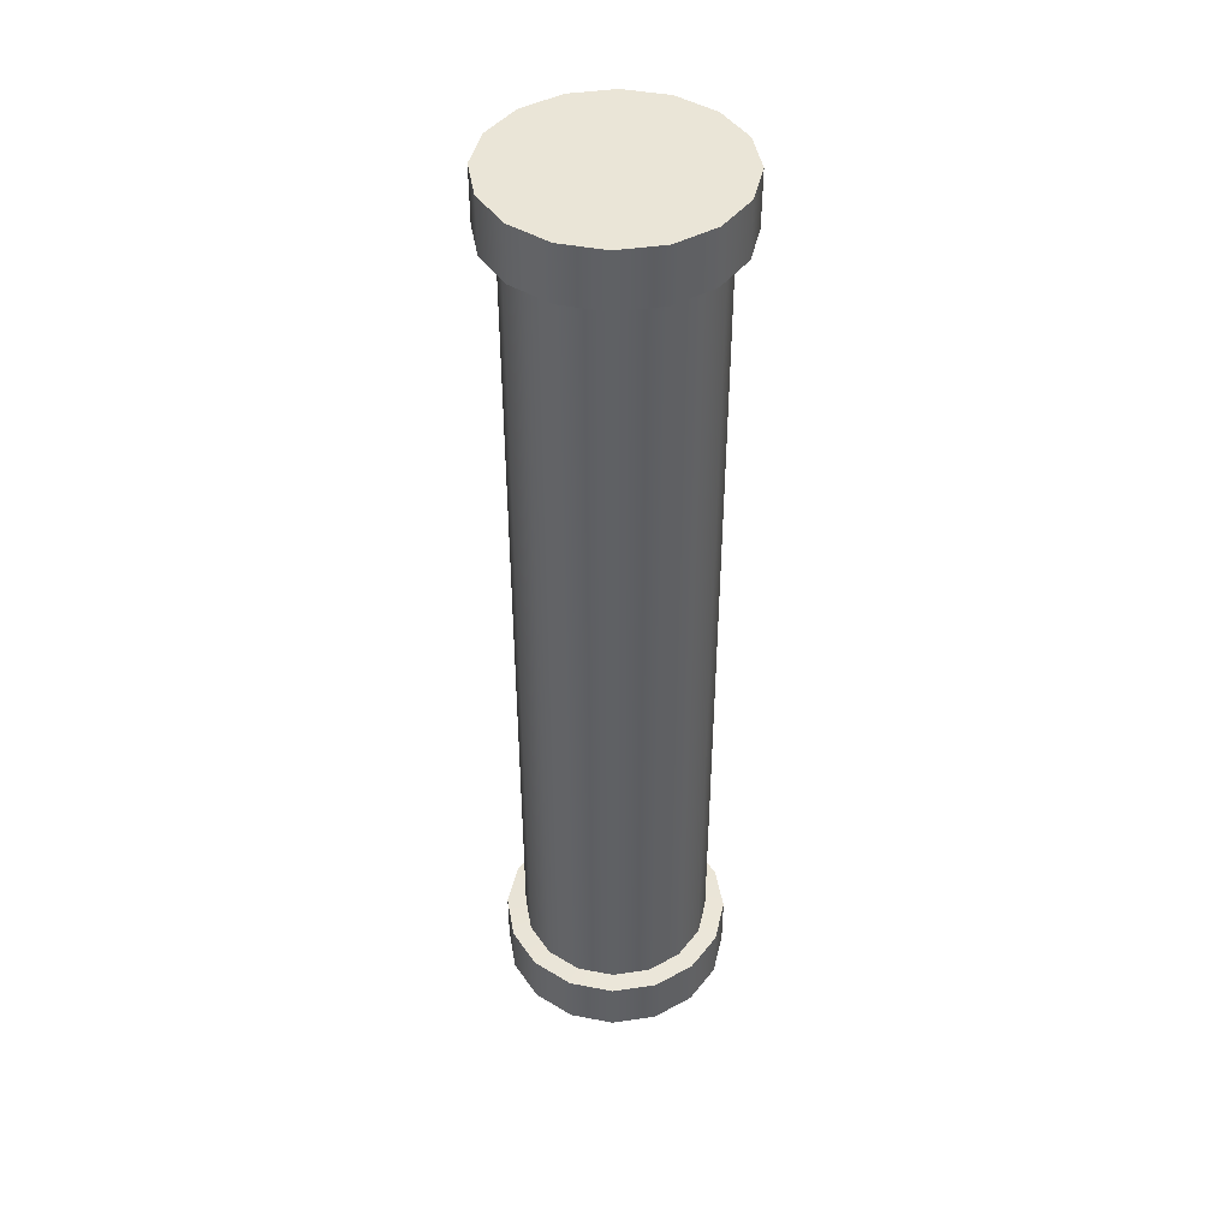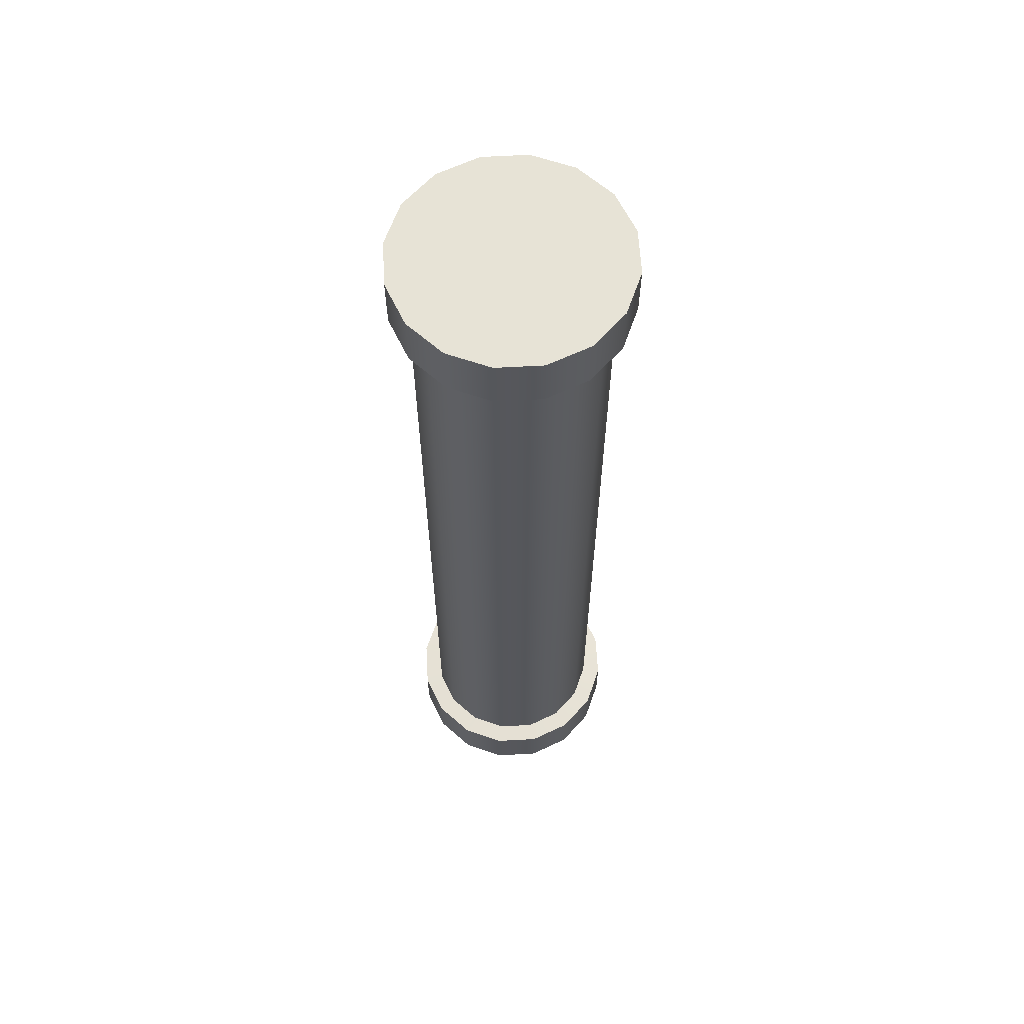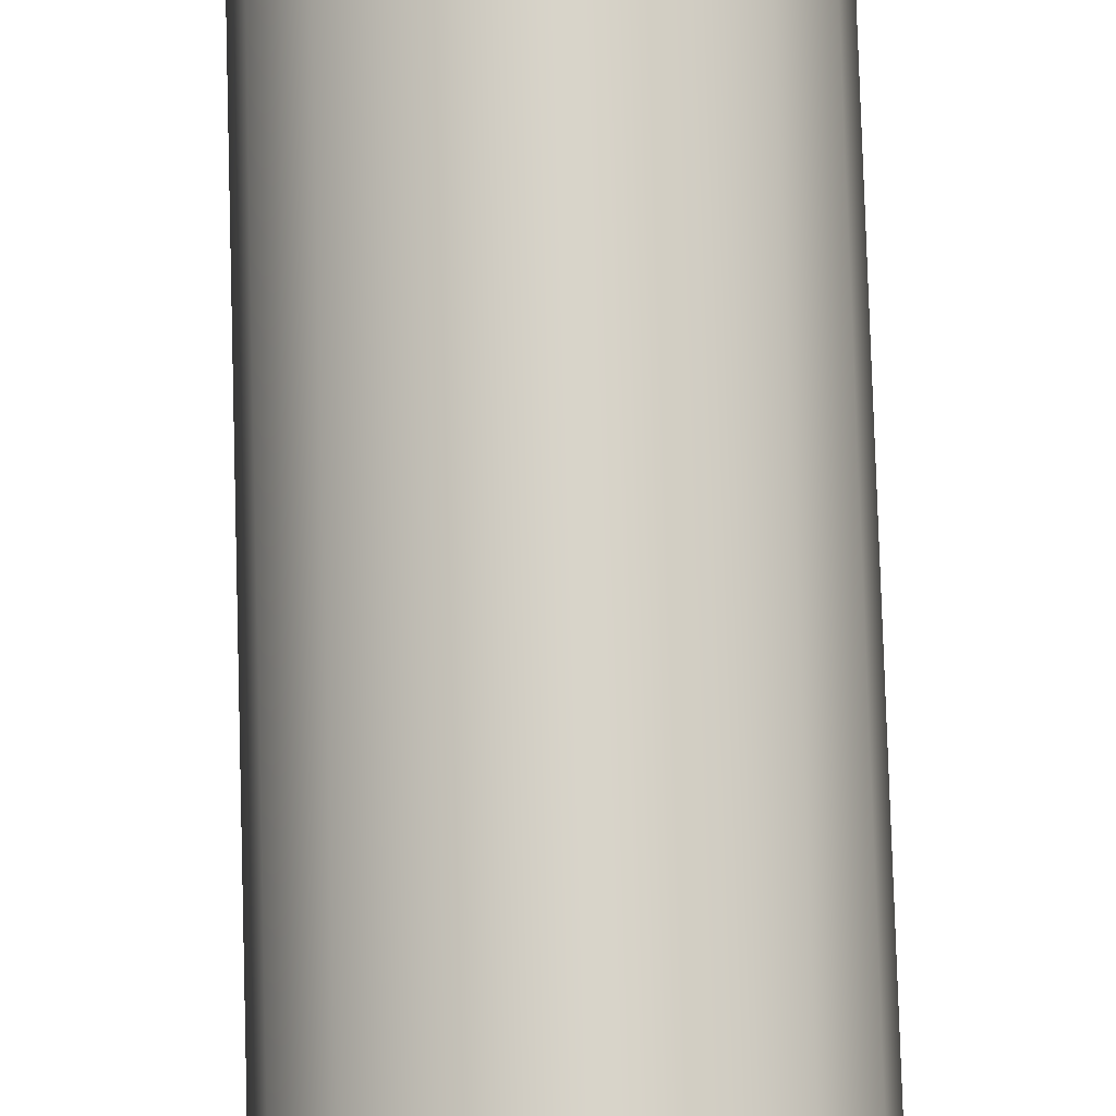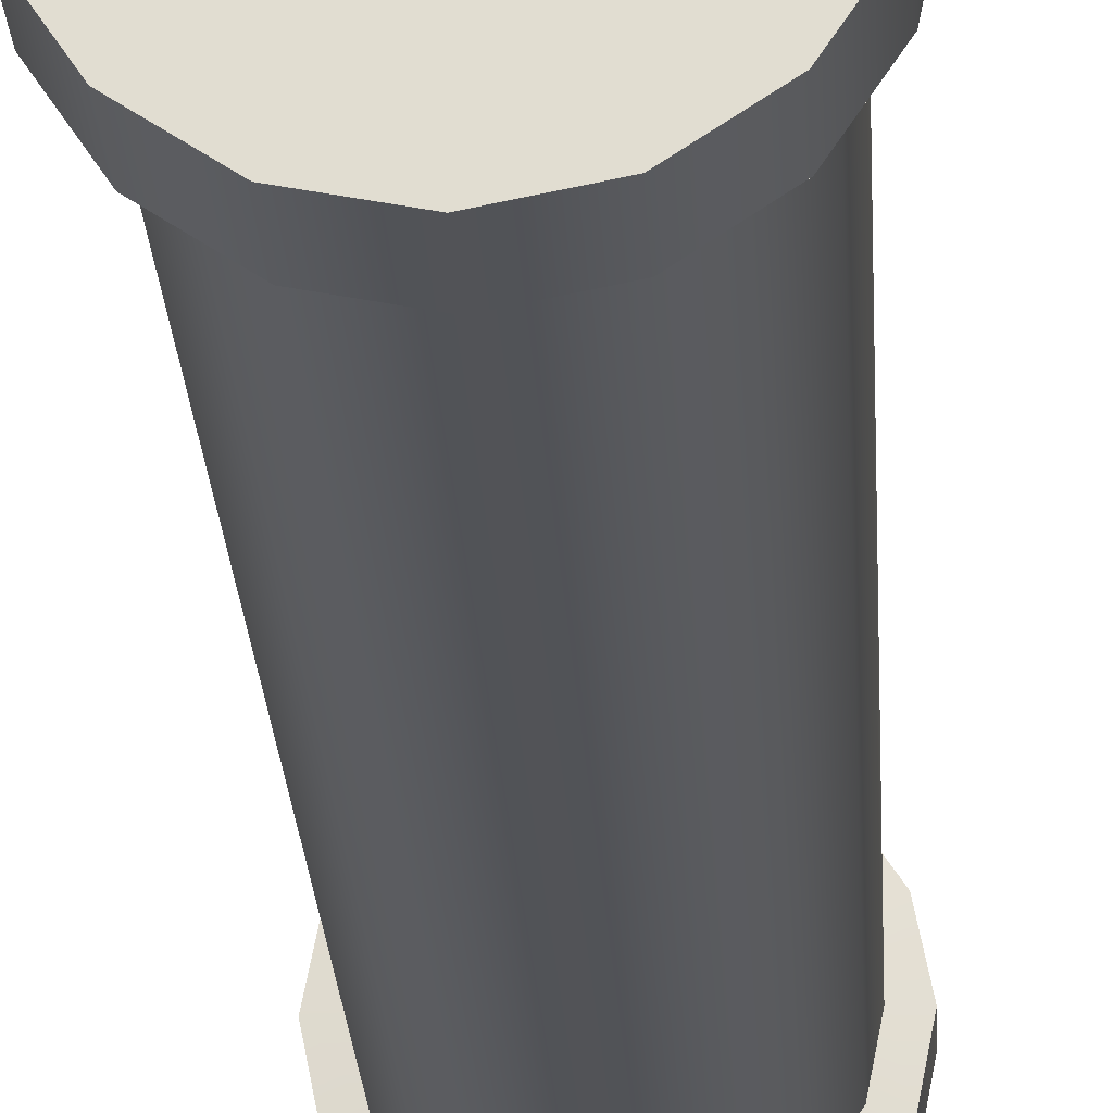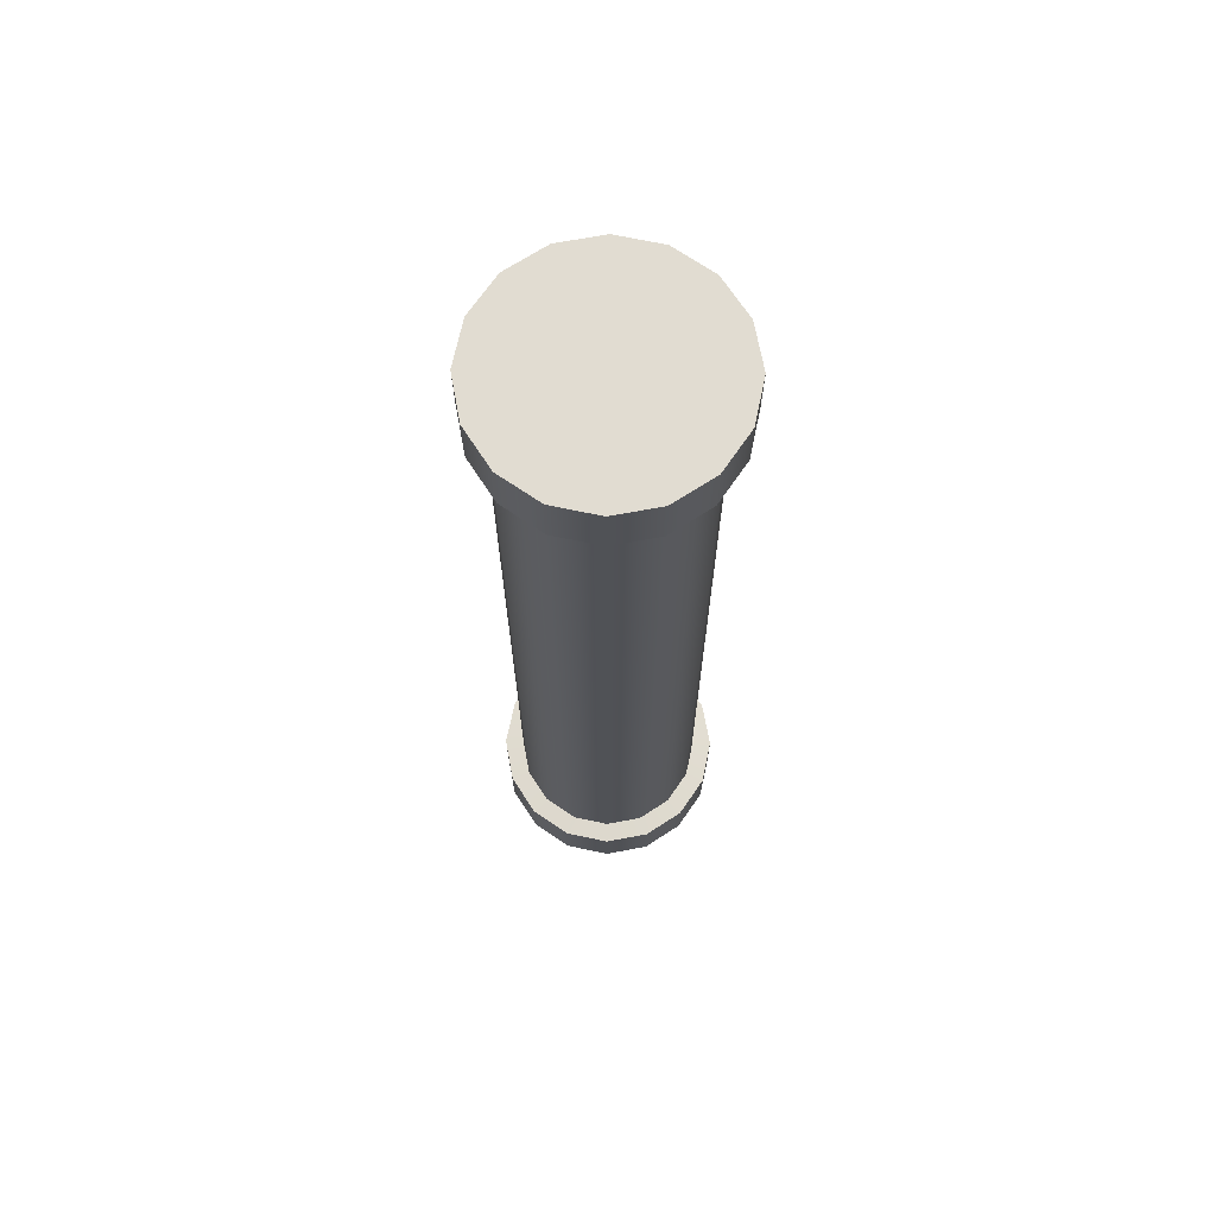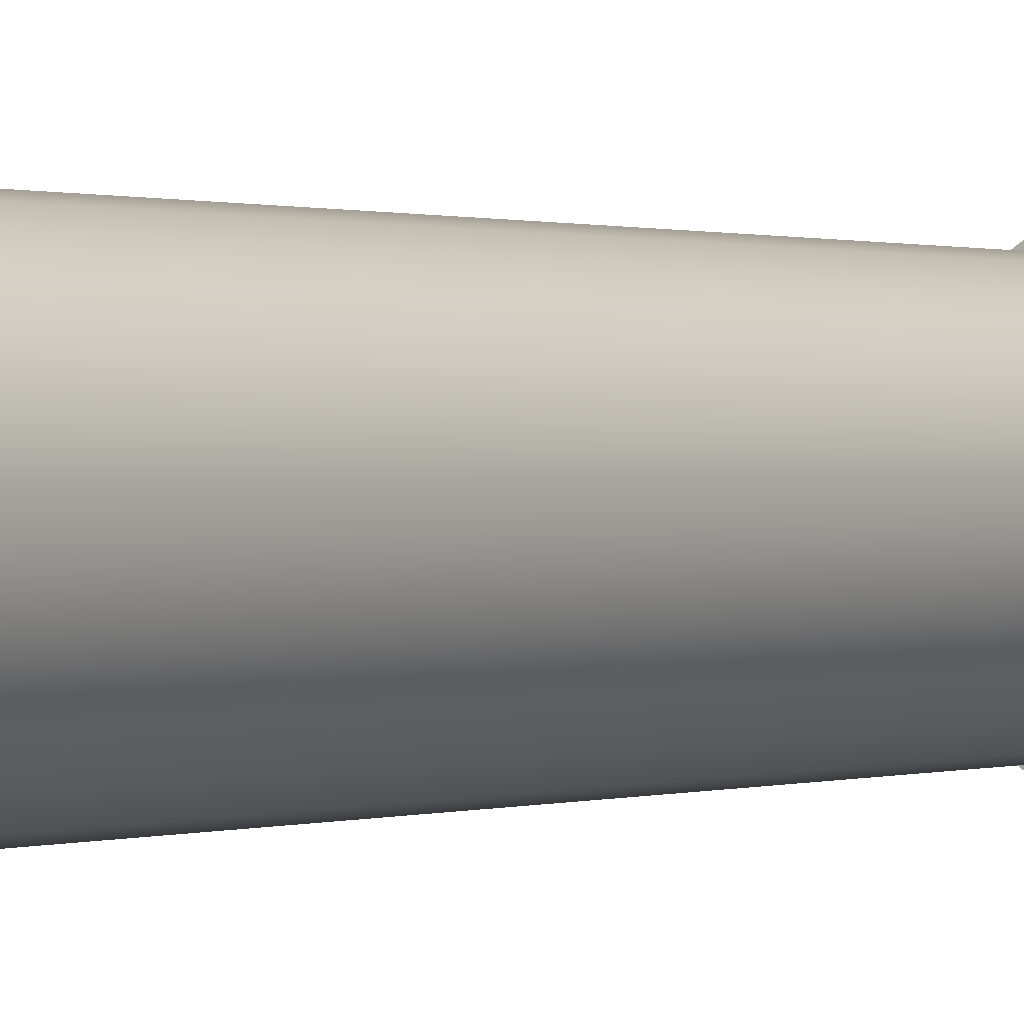
<metadata>
{"format":"obj","ext":"obj","renderer":"f3d","projection":"perspective","resolution":1024,"background":"white","views":[{"elev":44.1,"azim":159.0,"up":"+Y"},{"elev":62.6,"azim":165.5,"up":"+Y"},{"elev":76.5,"azim":178.3,"up":"+Z"},{"elev":-22.4,"azim":2.9,"up":"+Z"},{"elev":69.2,"azim":-89.3,"up":"+Y"},{"elev":0.4,"azim":-145.9,"up":"+Z"}]}
</metadata>
<code>
o Column
v 0 -0.05614 -0.6035
v 0 4.992 -0.598
v 0.231 -0.05614 -0.5576
v 0.2288 4.992 -0.5525
v 0.4268 -0.05614 -0.4268
v 0.4228 4.992 -0.4228
v 0.5576 -0.05614 -0.231
v 0.5525 4.992 -0.2288
v 0.6035 -0.05614 -0
v 0.598 4.992 -0
v 0.5576 -0.05614 0.231
v 0.5525 4.992 0.2288
v 0.4268 -0.05614 0.4268
v 0.4228 4.992 0.4228
v 0.231 -0.05614 0.5576
v 0.2288 4.992 0.5525
v 0 -0.05614 0.6035
v 0 4.992 0.598
v -0.231 -0.05614 0.5576
v -0.2288 4.992 0.5525
v -0.4268 -0.05614 0.4268
v -0.4228 4.992 0.4228
v -0.5576 -0.05614 0.231
v -0.5525 4.992 0.2288
v -0.6035 -0.05614 -0
v -0.598 4.992 -0
v -0.5576 -0.05614 -0.231
v -0.5525 4.992 -0.2288
v -0.4268 -0.05614 -0.4268
v -0.4228 4.992 -0.4228
v -0.231 -0.05614 -0.5576
v -0.2288 4.992 -0.5525
v 0 4.704 -0.598
v 0 0.2345 -0.6035
v 0.231 0.2345 -0.5576
v 0.2288 4.704 -0.5525
v 0.4268 0.2345 -0.4268
v 0.4228 4.704 -0.4228
v 0.5576 0.2345 -0.231
v 0.5525 4.704 -0.2288
v 0.6035 0.2345 -0
v 0.598 4.704 -0
v 0.5576 0.2345 0.231
v 0.5525 4.704 0.2288
v 0.4268 0.2345 0.4268
v 0.4228 4.704 0.4228
v 0.231 0.2345 0.5576
v 0.2288 4.704 0.5525
v 0 0.2345 0.6035
v 0 4.704 0.598
v -0.231 0.2345 0.5576
v -0.2288 4.704 0.5525
v -0.4268 0.2345 0.4268
v -0.4228 4.704 0.4228
v -0.5576 0.2345 0.231
v -0.5525 4.704 0.2288
v -0.6035 0.2345 -0
v -0.598 4.704 -0
v -0.5576 0.2345 -0.231
v -0.5525 4.704 -0.2288
v -0.4268 0.2345 -0.4268
v -0.4228 4.704 -0.4228
v -0.231 0.2345 -0.5576
v -0.2288 4.704 -0.5525
v -0.1913 4.697 -0.4619
v -0.1913 0.2401 -0.4619
v 0 0.2401 -0.5
v 0 4.697 -0.5
v -0.3536 4.697 -0.3536
v -0.3536 0.2401 -0.3536
v -0.4619 4.697 -0.1913
v -0.4619 0.2401 -0.1913
v -0.5 4.697 0
v -0.5 0.2401 0
v -0.4619 4.697 0.1913
v -0.4619 0.2401 0.1913
v -0.3536 4.697 0.3536
v -0.3536 0.2401 0.3536
v -0.1913 4.697 0.4619
v -0.1913 0.2401 0.4619
v 0.1913 4.697 0.4619
v 0.1913 0.2401 0.4619
v 0.3536 4.697 0.3536
v 0.3536 0.2401 0.3536
v 0.4619 4.697 0.1913
v 0.4619 0.2401 0.1913
v 0.5 4.697 0
v 0.5 0.2401 0
v 0.4619 4.697 -0.1913
v 0.4619 0.2401 -0.1913
v 0.3536 4.697 -0.3536
v 0.3536 0.2401 -0.3536
v 0.1913 4.697 -0.4619
v 0.1913 0.2401 -0.4619
v -0.03868 4.697 0.4923
v 0.03868 4.697 0.4923
v 0 4.7 0.5393
v 0.03868 0.2401 0.4923
v -0.03868 0.2401 0.4923
v 0 0.238 0.5394
f 31 63 34 1
f 5 37 39 7
f 7 39 41 9
f 9 41 43 11
f 11 43 45 13
f 13 45 47 15
f 15 47 49 17
f 17 49 51 19
f 19 51 53 21
f 21 53 55 23
f 23 55 57 25
f 25 57 59 27
f 27 59 61 29
f 29 61 63 31
f 4 2 32 30 28 26 24 22 20 18 16 14 12 10 8 6
f 1 34 35 3
f 1 3 5 7 9 11 13 15 17 19 21 23 25 27 29 31
f 3 35 37 5
f 62 30 32 64
f 60 28 30 62
f 58 26 28 60
f 56 24 26 58
f 54 22 24 56
f 52 20 22 54
f 50 18 20 52
f 48 16 18 50
f 46 14 16 48
f 44 12 14 46
f 42 10 12 44
f 40 8 10 42
f 38 6 8 40
f 36 4 6 38
f 33 2 4 36
f 67 94 35 34
f 62 64 65 69
f 58 60 71 73
f 56 58 73 75
f 54 56 75 77
f 52 54 77 79
f 98 82 81 96
f 82 98 100 49 47
f 46 48 81 83
f 44 46 83 85
f 42 44 85 87
f 40 42 87 89
f 38 40 89 91
f 36 38 91 93
f 33 36 93 68
f 64 32 2 33
f 60 62 69 71
f 94 92 37 35
f 92 90 39 37
f 90 88 41 39
f 88 86 43 41
f 86 84 45 43
f 84 82 47 45
f 100 99 80 51 49
f 80 78 53 51
f 78 76 55 53
f 76 74 57 55
f 74 72 59 57
f 72 70 61 59
f 66 67 34 63
f 70 66 63 61
f 94 67 68 93
f 92 94 93 91
f 90 92 91 89
f 88 90 89 87
f 86 88 87 85
f 84 86 85 83
f 82 84 83 81
f 48 50 97 96 81
f 50 52 79 95 97
f 78 80 79 77
f 76 78 77 75
f 74 76 75 73
f 72 74 73 71
f 70 72 71 69
f 66 70 69 65
f 67 66 65 68
f 64 33 68 65
f 95 96 97
f 98 99 100
f 95 99 98 96
f 80 99 95 79

</code>
